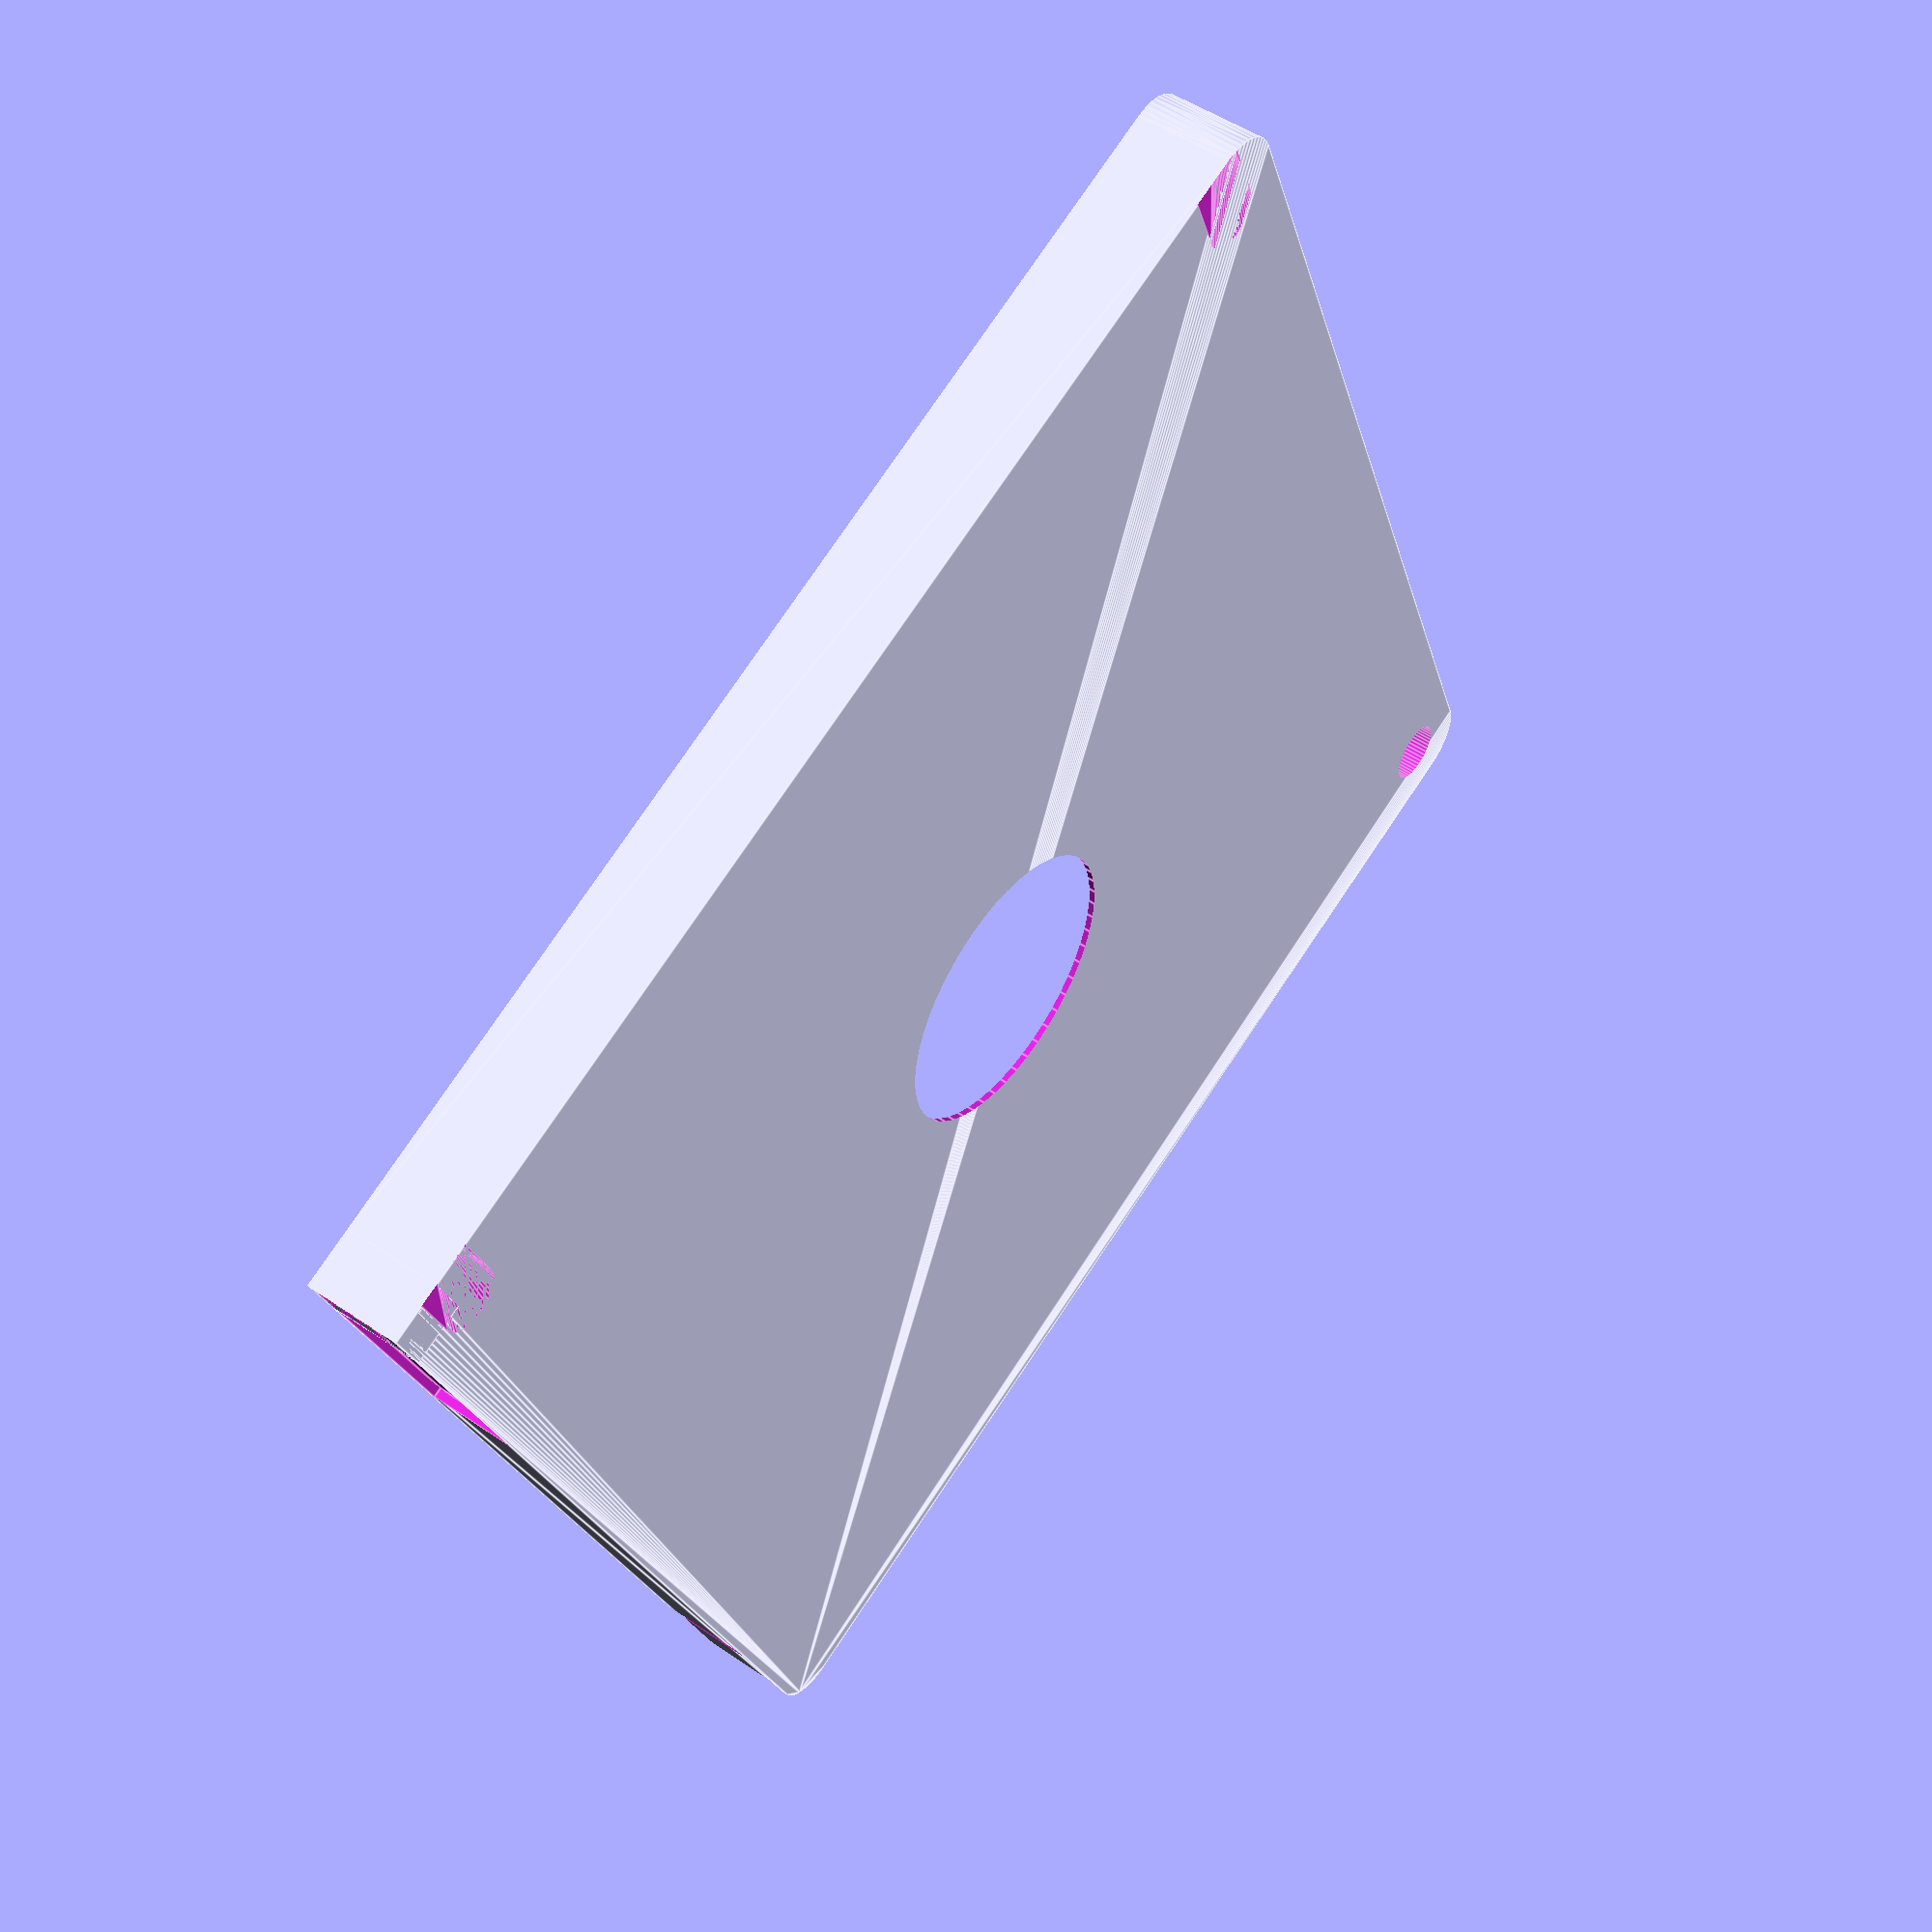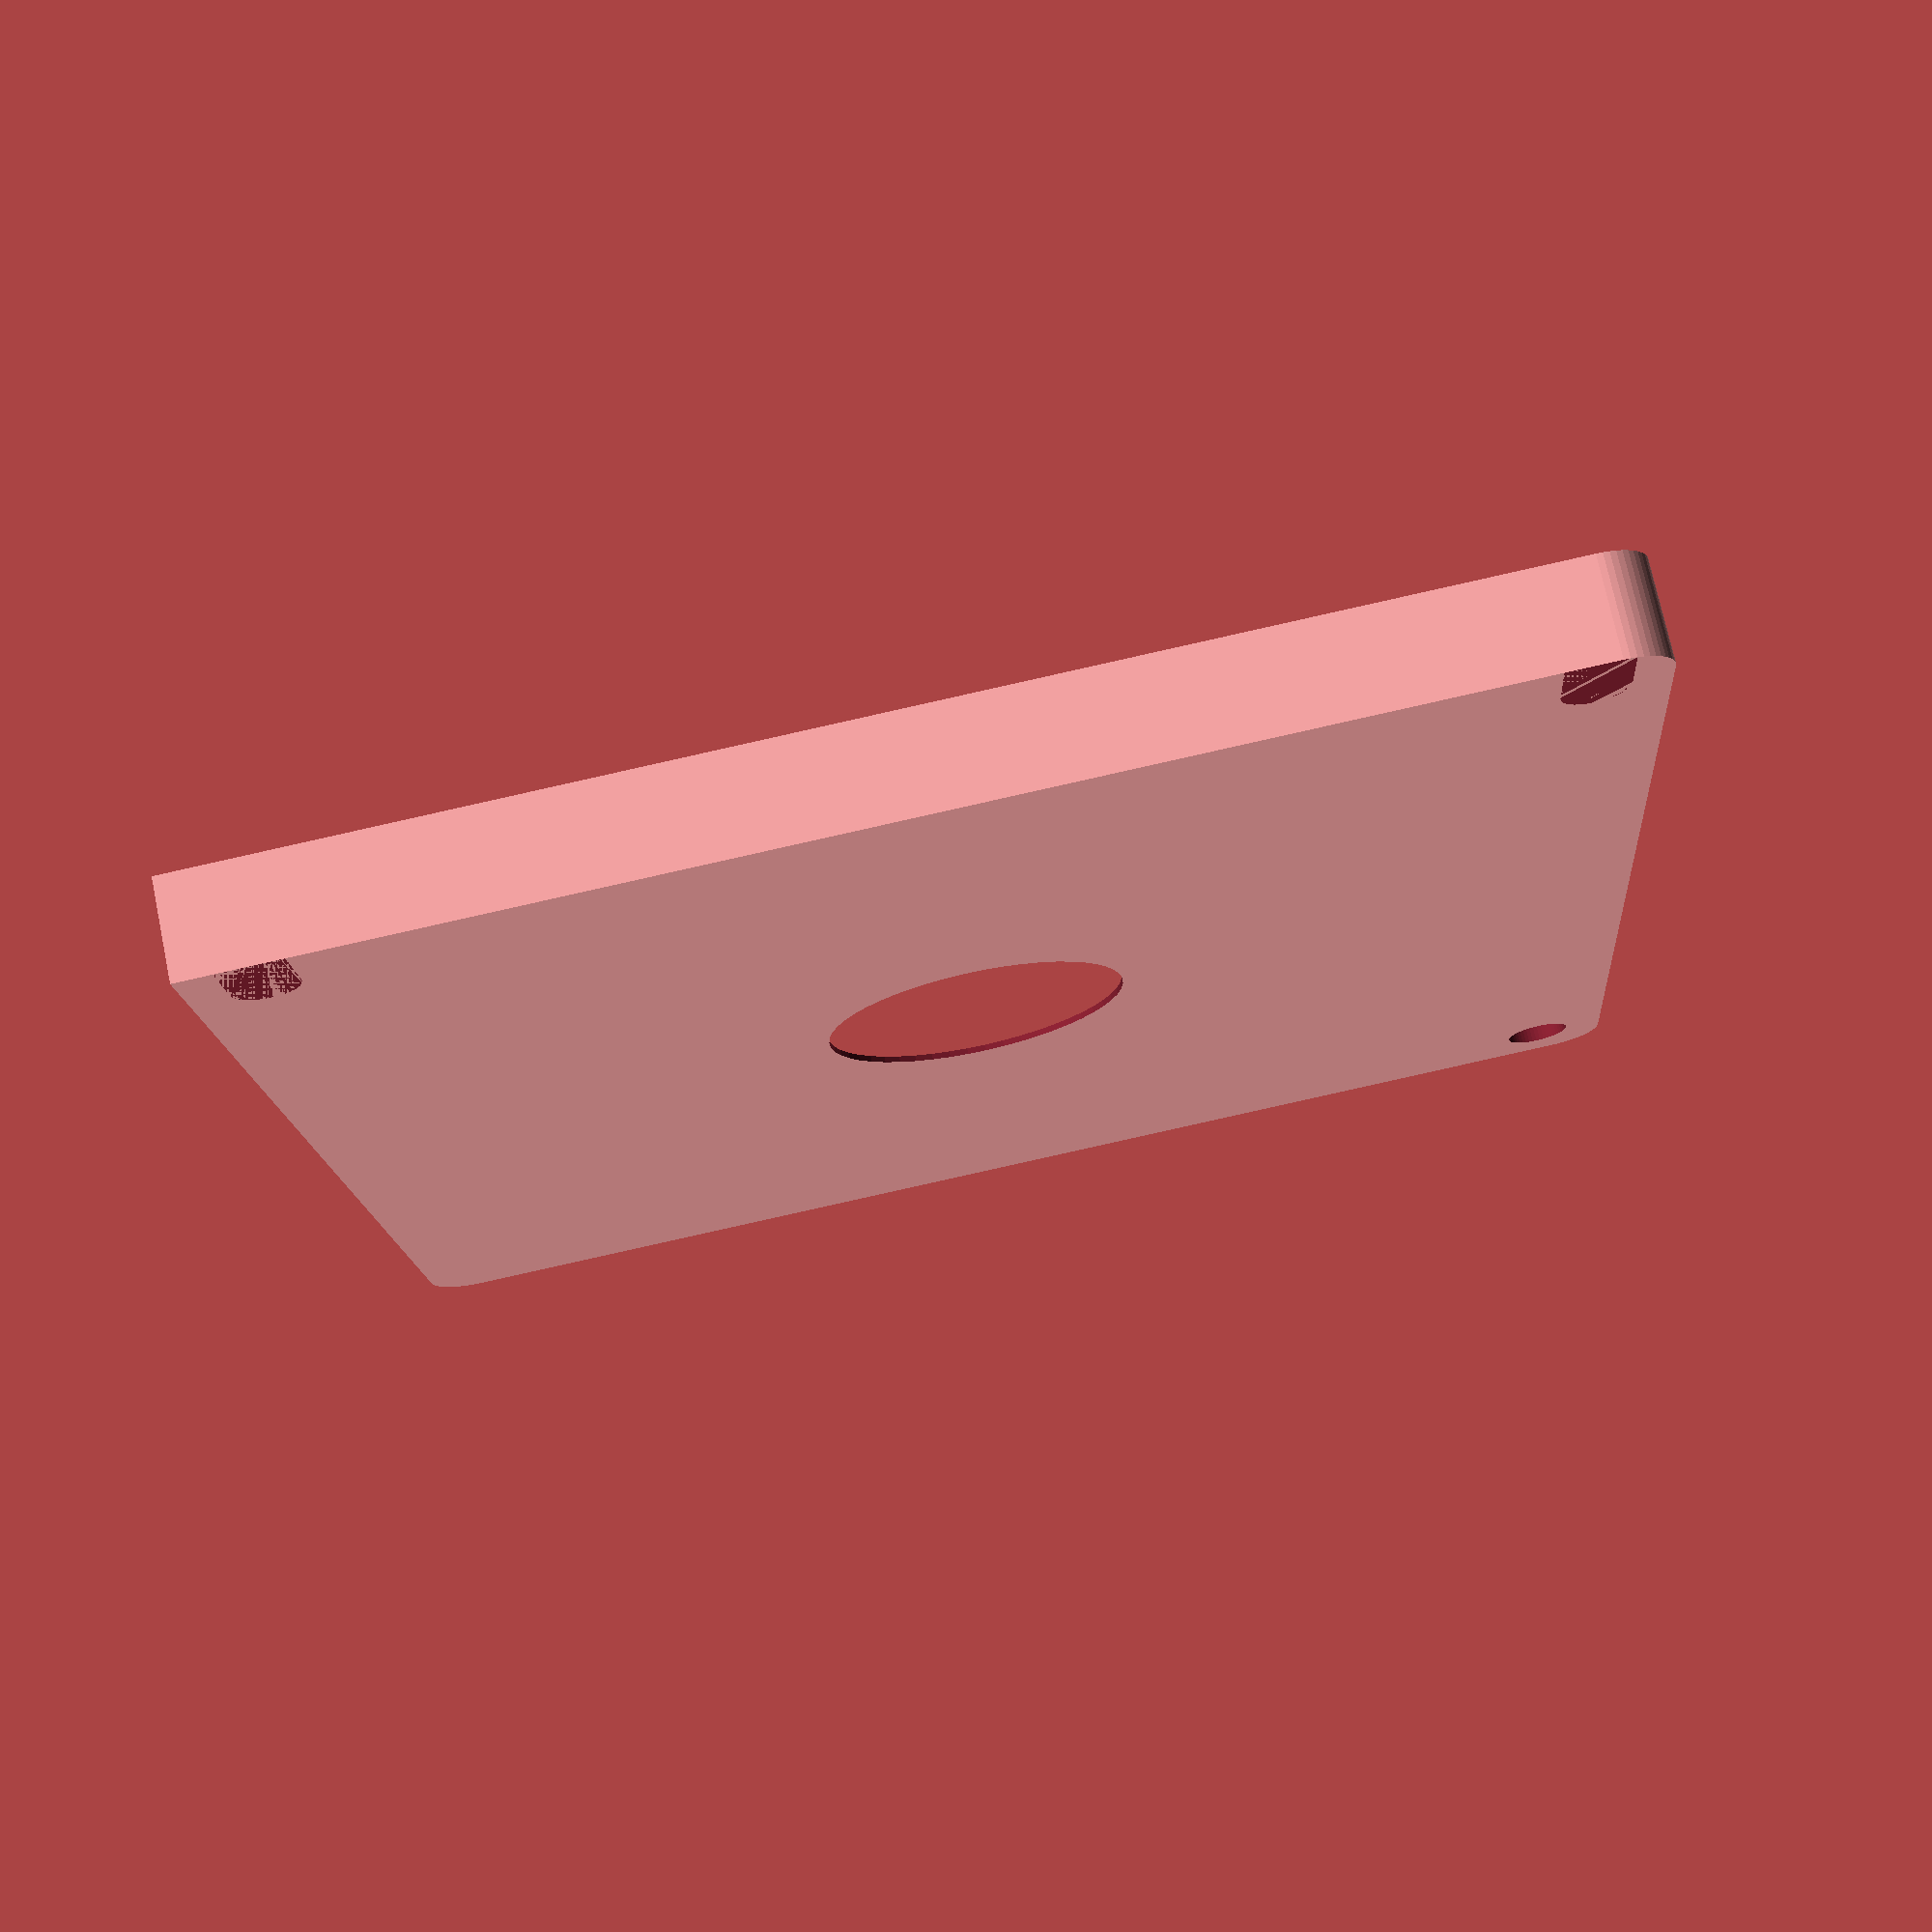
<openscad>
$fn = 50;


difference() {
	union() {
		hull() {
			translate(v = [-62.0000000000, 62.0000000000, 0]) {
				cylinder(h = 10, r = 5);
			}
			translate(v = [62.0000000000, 62.0000000000, 0]) {
				cylinder(h = 10, r = 5);
			}
			translate(v = [-62.0000000000, -62.0000000000, 0]) {
				cylinder(h = 10, r = 5);
			}
			translate(v = [62.0000000000, -62.0000000000, 0]) {
				cylinder(h = 10, r = 5);
			}
		}
		translate(v = [-67.0000000000, 61.0000000000, 0]) {
			cube(size = [6, 6, 10]);
		}
	}
	union() {
		translate(v = [-67.5000000000, -60.0000000000, -250.0000000000]) {
			rotate(a = [0, 0, 0]) {
				difference() {
					union() {
						hull() {
							translate(v = [7.5000000000, 0, 0]) {
								cylinder(h = 250, r = 3.2500000000, r1 = 3.2500000000, r2 = 3.2500000000);
							}
							translate(v = [-7.5000000000, 0, 0]) {
								cylinder(h = 250, r = 3.2500000000, r1 = 3.2500000000, r2 = 3.2500000000);
							}
						}
					}
					union();
				}
			}
		}
		translate(v = [-67.5000000000, 60.0000000000, -250.0000000000]) {
			rotate(a = [0, 0, 0]) {
				difference() {
					union() {
						hull() {
							translate(v = [7.5000000000, 0, 0]) {
								cylinder(h = 250, r = 3.2500000000, r1 = 3.2500000000, r2 = 3.2500000000);
							}
							translate(v = [-7.5000000000, 0, 0]) {
								cylinder(h = 250, r = 3.2500000000, r1 = 3.2500000000, r2 = 3.2500000000);
							}
						}
					}
					union();
				}
			}
		}
		translate(v = [-66.5000000000, 66.0000000000, 0.5000000000]) {
			cube(size = [32, 1, 9.0000000000]);
		}
		translate(v = [60.0000000000, -60.0000000000, -50.0000000000]) {
			cylinder(h = 100, r = 3.2500000000);
		}
		translate(v = [0, 0, 0.6000000000]) {
			cylinder(h = 12.4000000000, r = 64.0000000000);
		}
		translate(v = [0, 0, -5.0000000000]) {
			cylinder(h = 10, r = 15.0000000000);
		}
		translate(v = [0.0000000000, 62.5000000000, 0.6000000000]) {
			cube(size = [67.0000000000, 1.5000000000, 12.4000000000]);
		}
		translate(v = [57.0000000000, 62.5000000000, 0.6000000000]) {
			cube(size = [10, 4.5000000000, 12.4000000000]);
		}
		translate(v = [46.0000000000, 62.5000000000, 8.5000000000]) {
			cube(size = [21, 4.5000000000, 1.5000000000]);
		}
		translate(v = [43.2500000000, 67.7500000000, 0.6000000000]) {
			rotate(a = [0, 0, -45]) {
				cube(size = [7.5000000000, 1.5000000000, 12.4000000000]);
			}
		}
		translate(v = [12.0610000000, 60.5000000000, 0.6000000000]) {
			cube(size = [7.5000000000, 2, 9.4000000000]);
		}
	}
}
</openscad>
<views>
elev=129.8 azim=291.8 roll=53.1 proj=p view=edges
elev=286.2 azim=94.1 roll=168.1 proj=p view=wireframe
</views>
